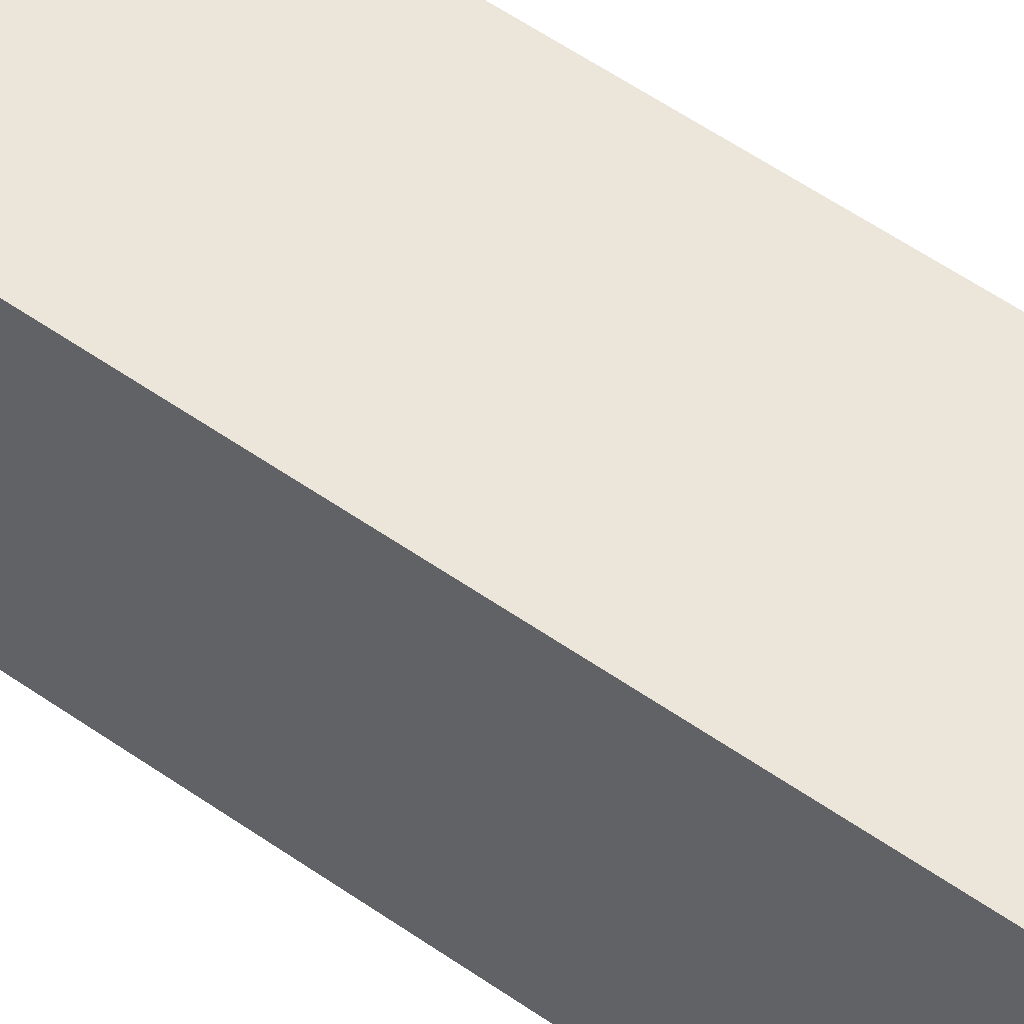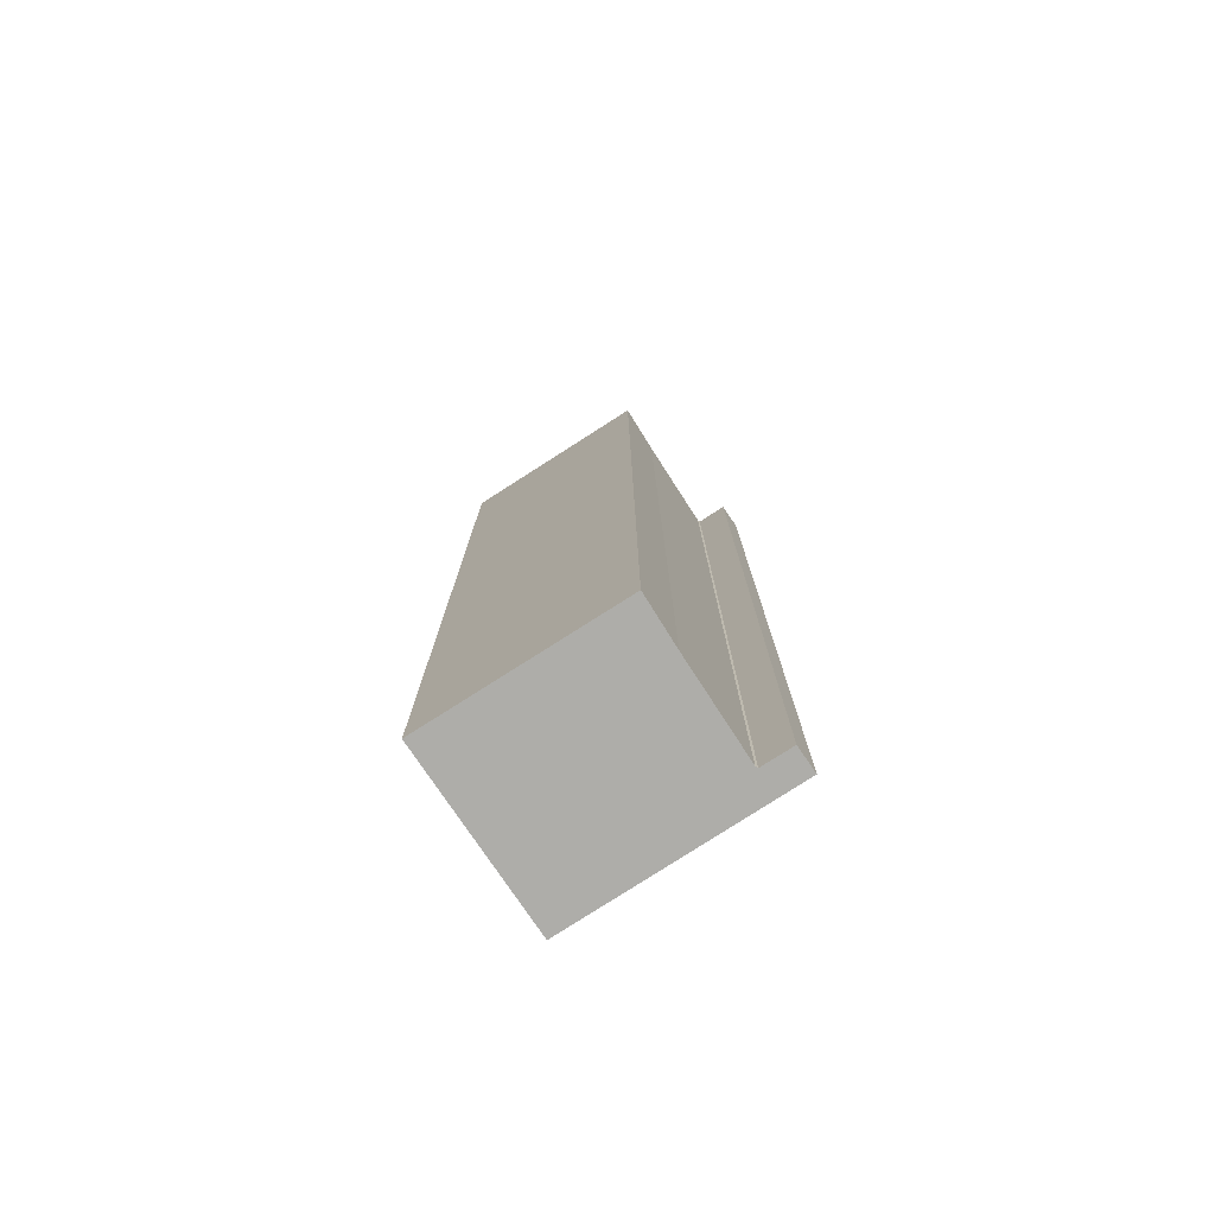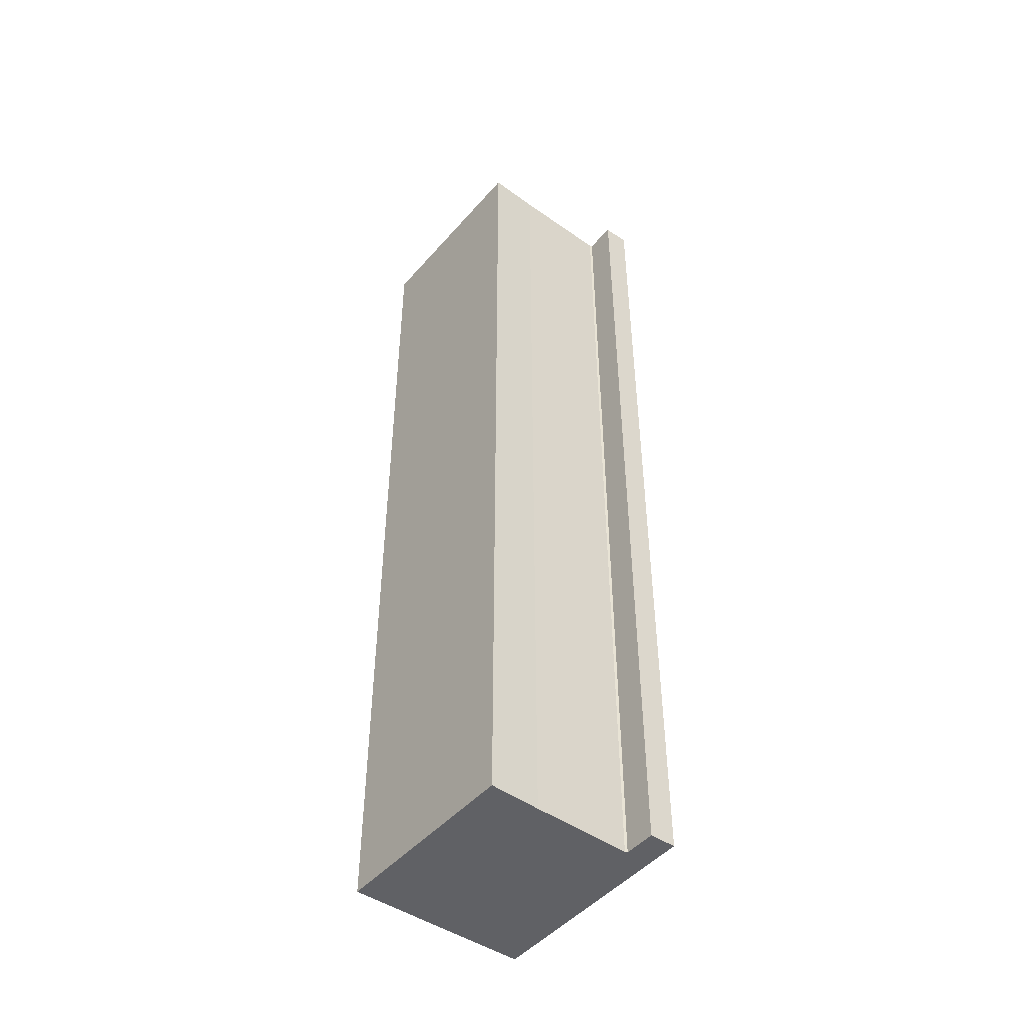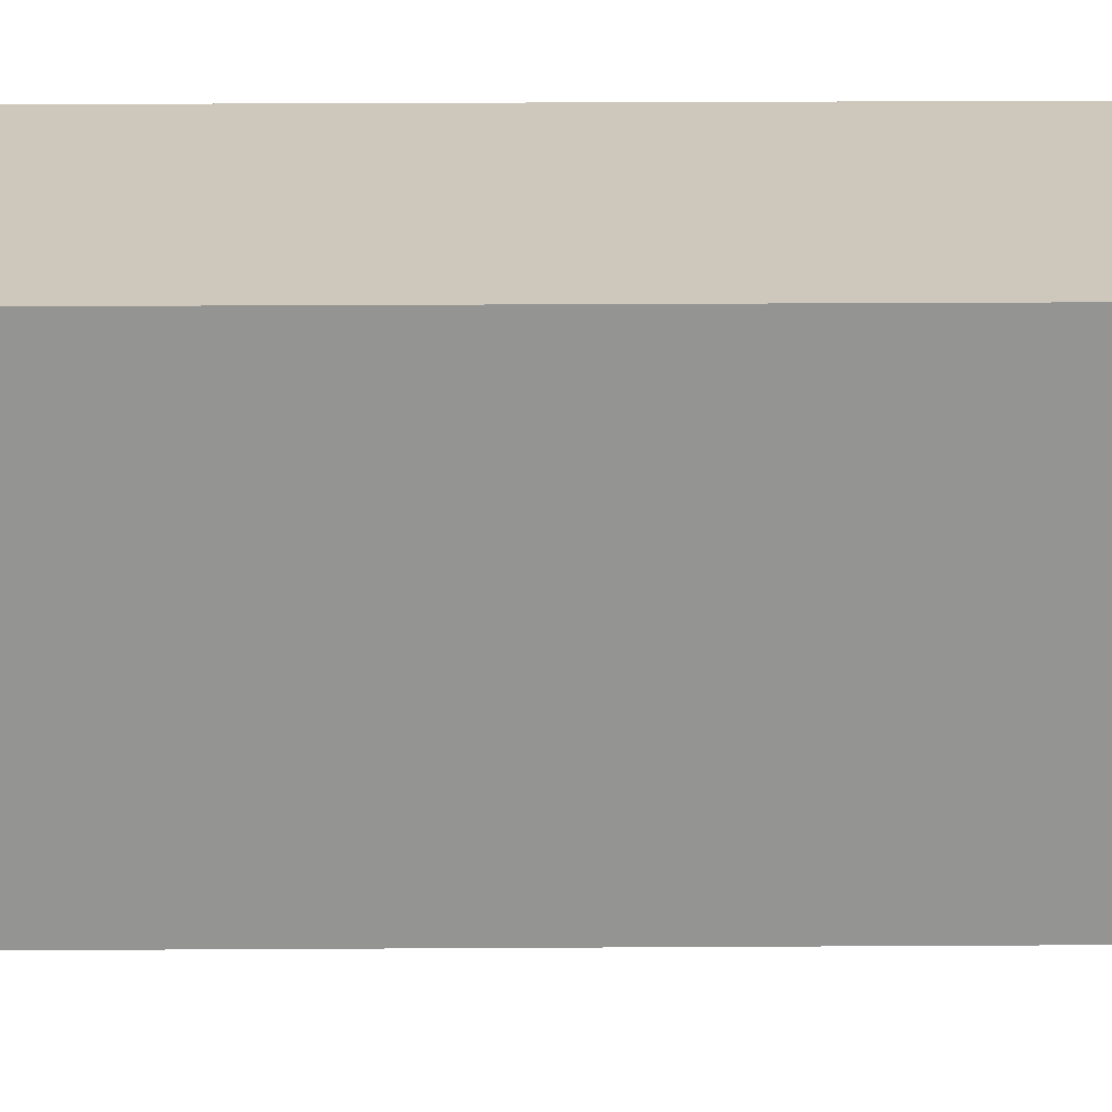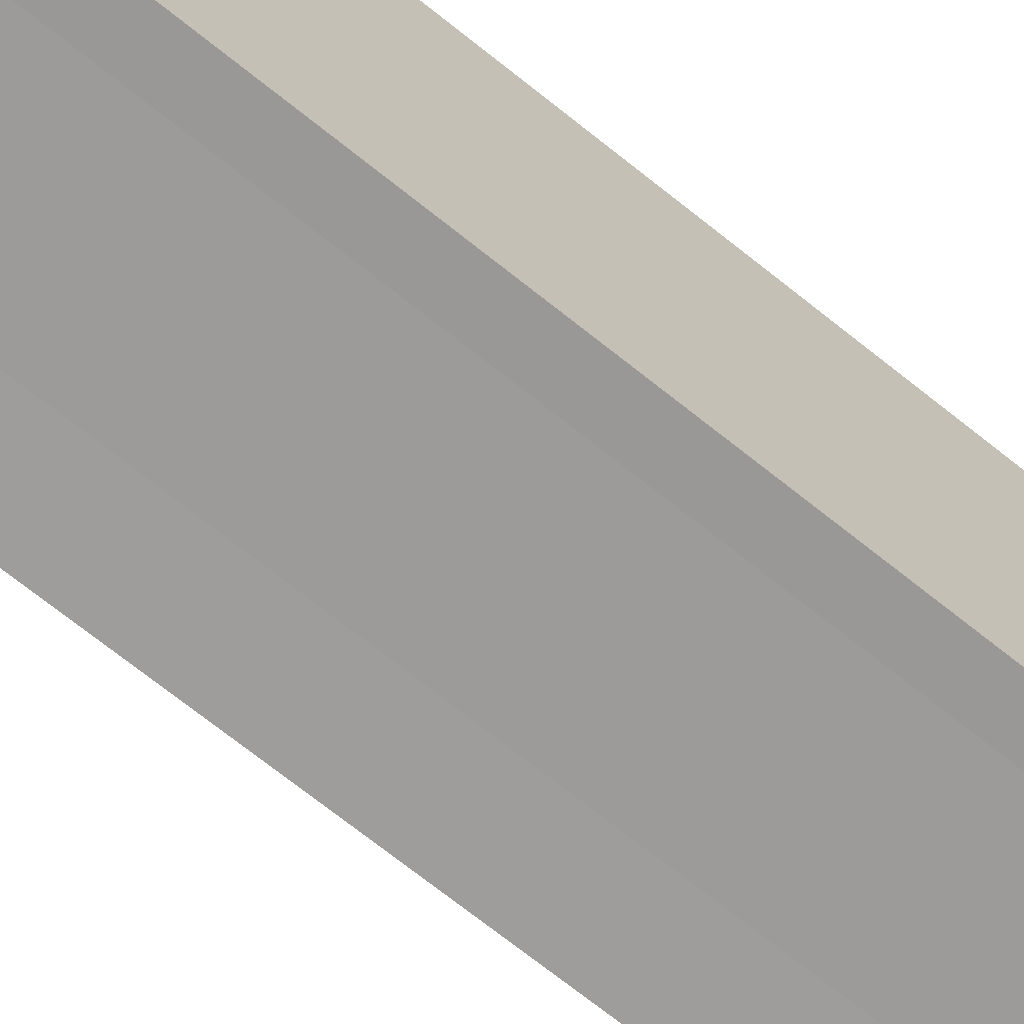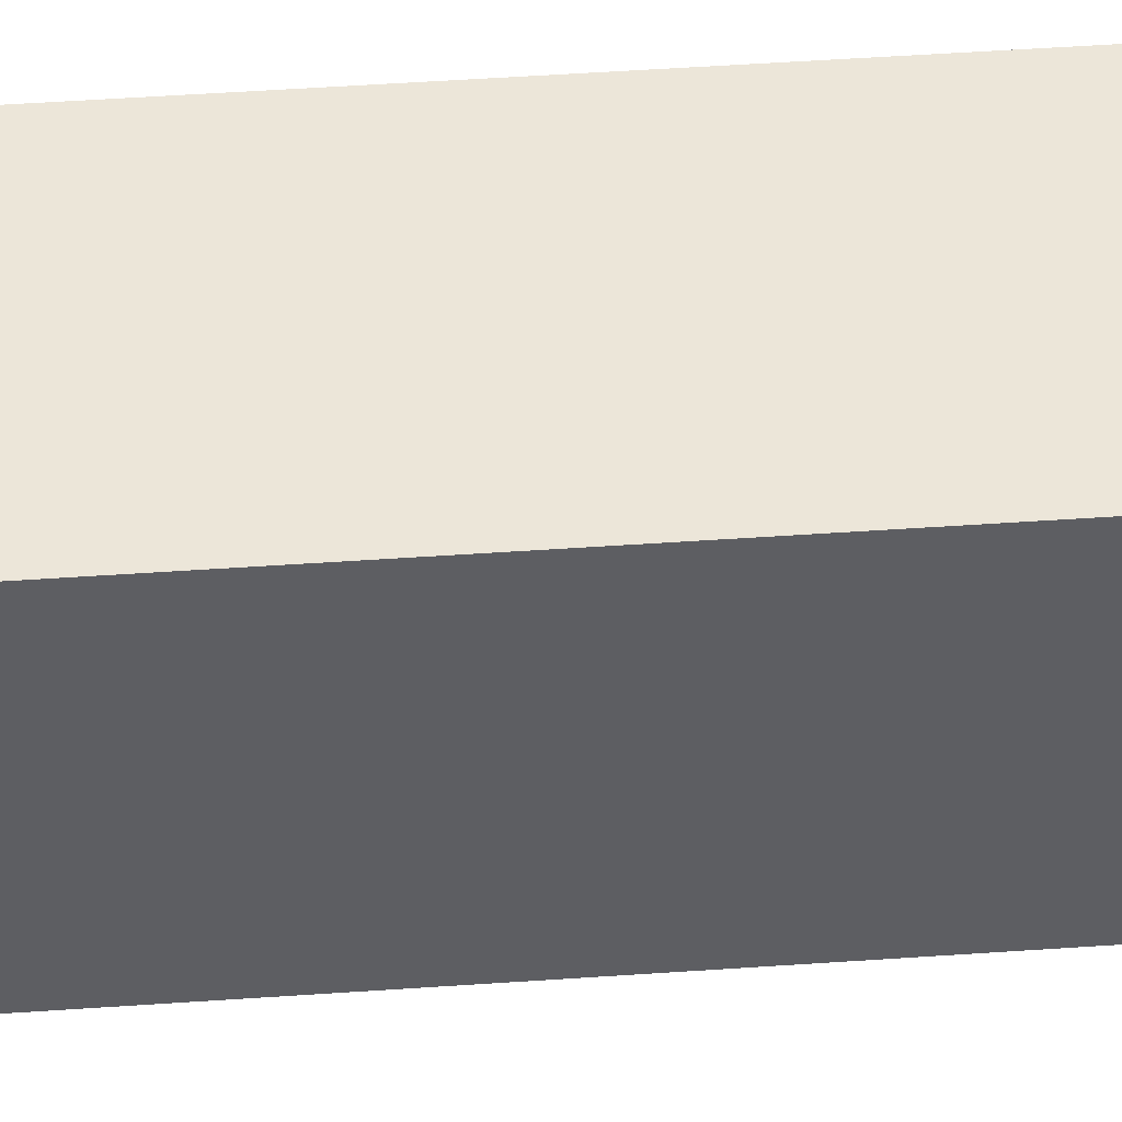
<metadata>
{"format":"obj","ext":"obj","renderer":"f3d","projection":"perspective","resolution":1024,"background":"white","views":[{"elev":58.1,"azim":-54.3,"up":"+Z"},{"elev":-77.1,"azim":125.2,"up":"+Y"},{"elev":-47.2,"azim":143.9,"up":"+Y"},{"elev":20.5,"azim":89.3,"up":"+Z"},{"elev":-67.9,"azim":-129.2,"up":"+Z"},{"elev":47.8,"azim":85.5,"up":"+Z"}]}
</metadata>
<code>
v  2.129 11.2 0.297
v  0.22 11.2 2.686
v  2.235 11.2 2.637
v  0.098 11.2 2.689
v  1.529 11.2 0.332
v  0.354 11.2 0.38
v  0.325 11.2 0.369
v  0 11.2 6.857e-16
v  0.309 11.2 -0.004
v  0.325 -2.259e-17 0.369
v  0.309 2.449e-19 -0.004
v  2.235 -1.615e-16 2.637
v  2.129 -1.819e-17 0.297
v  0 0 0
v  0.354 -2.327e-17 0.38
v  1.529 -2.033e-17 0.332
v  0.098 -1.647e-16 2.689
v  0.22 -1.645e-16 2.686
g defaultobject
f 1 2 3
f 2 1 4
f 4 1 5
f 4 5 6
f 4 6 7
f 4 7 8
f 8 7 9
f 10 9 7
f 9 10 11
f 12 1 3
f 1 12 13
f 11 8 9
f 8 11 14
f 15 7 6
f 7 15 10
f 13 5 1
f 5 13 16
f 16 6 5
f 6 16 15
f 14 4 8
f 4 14 17
f 17 2 4
f 2 17 3
f 3 17 12
f 12 17 18
f 14 18 17
f 18 14 12
f 12 14 10
f 12 10 15
f 10 14 11
f 12 16 13
f 16 12 15

</code>
